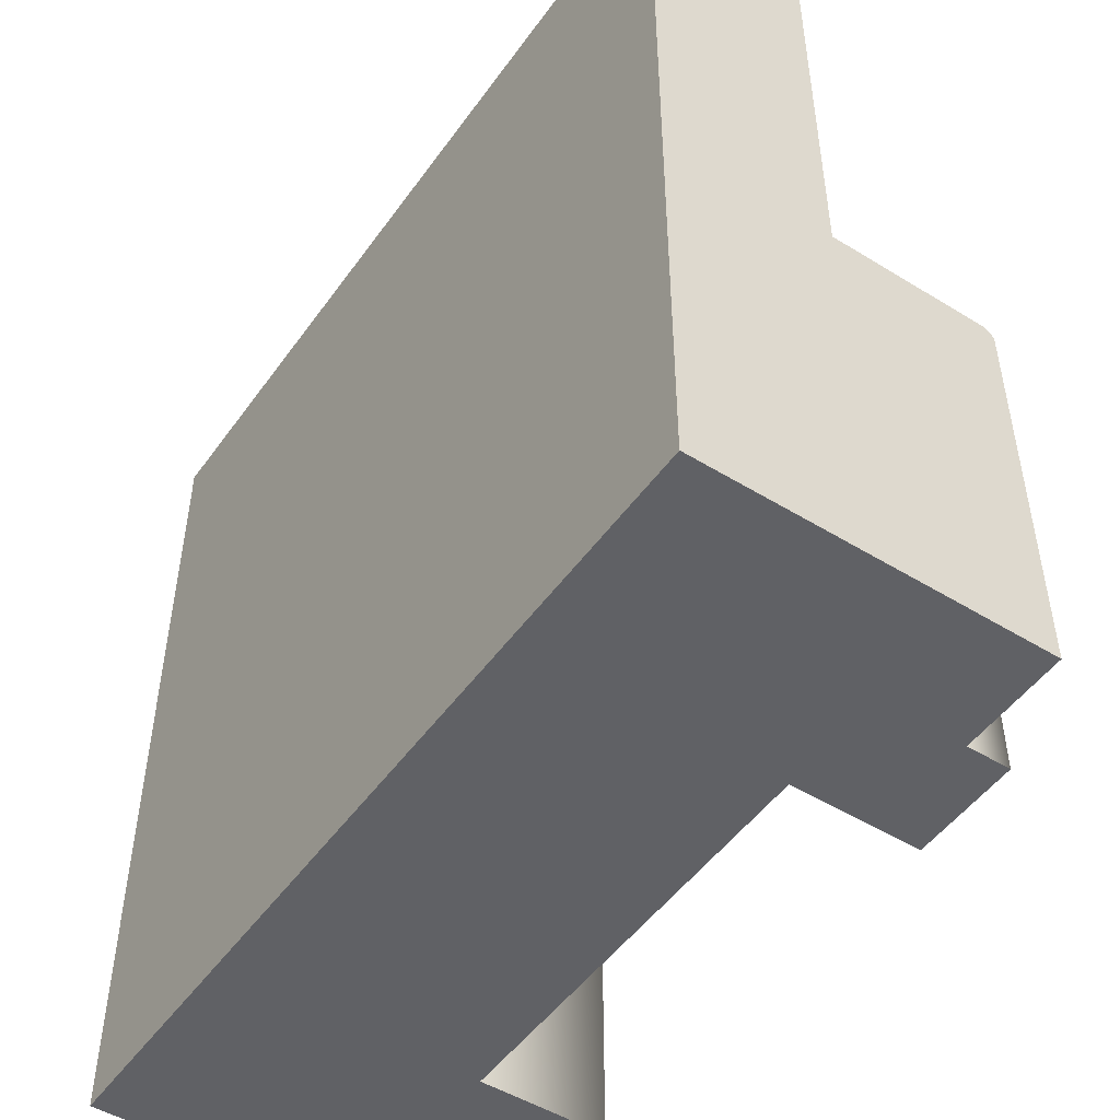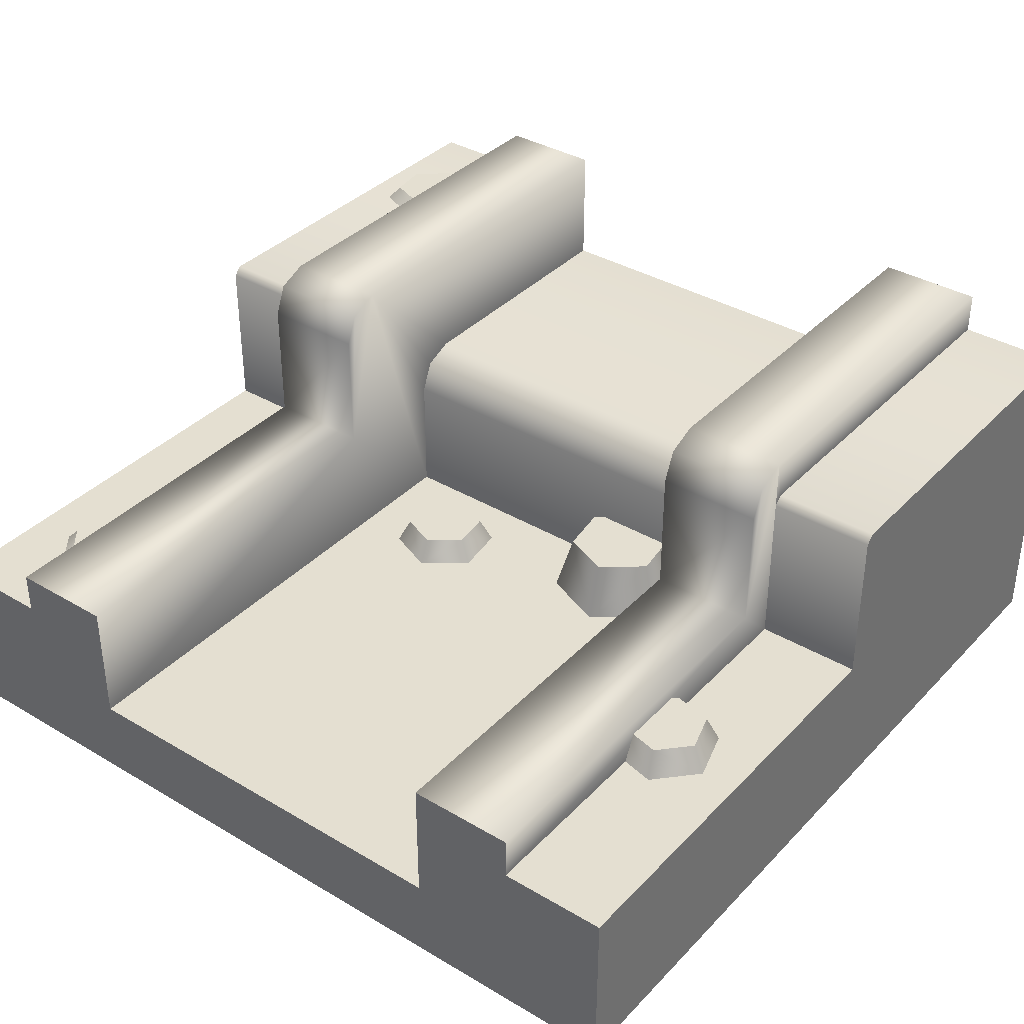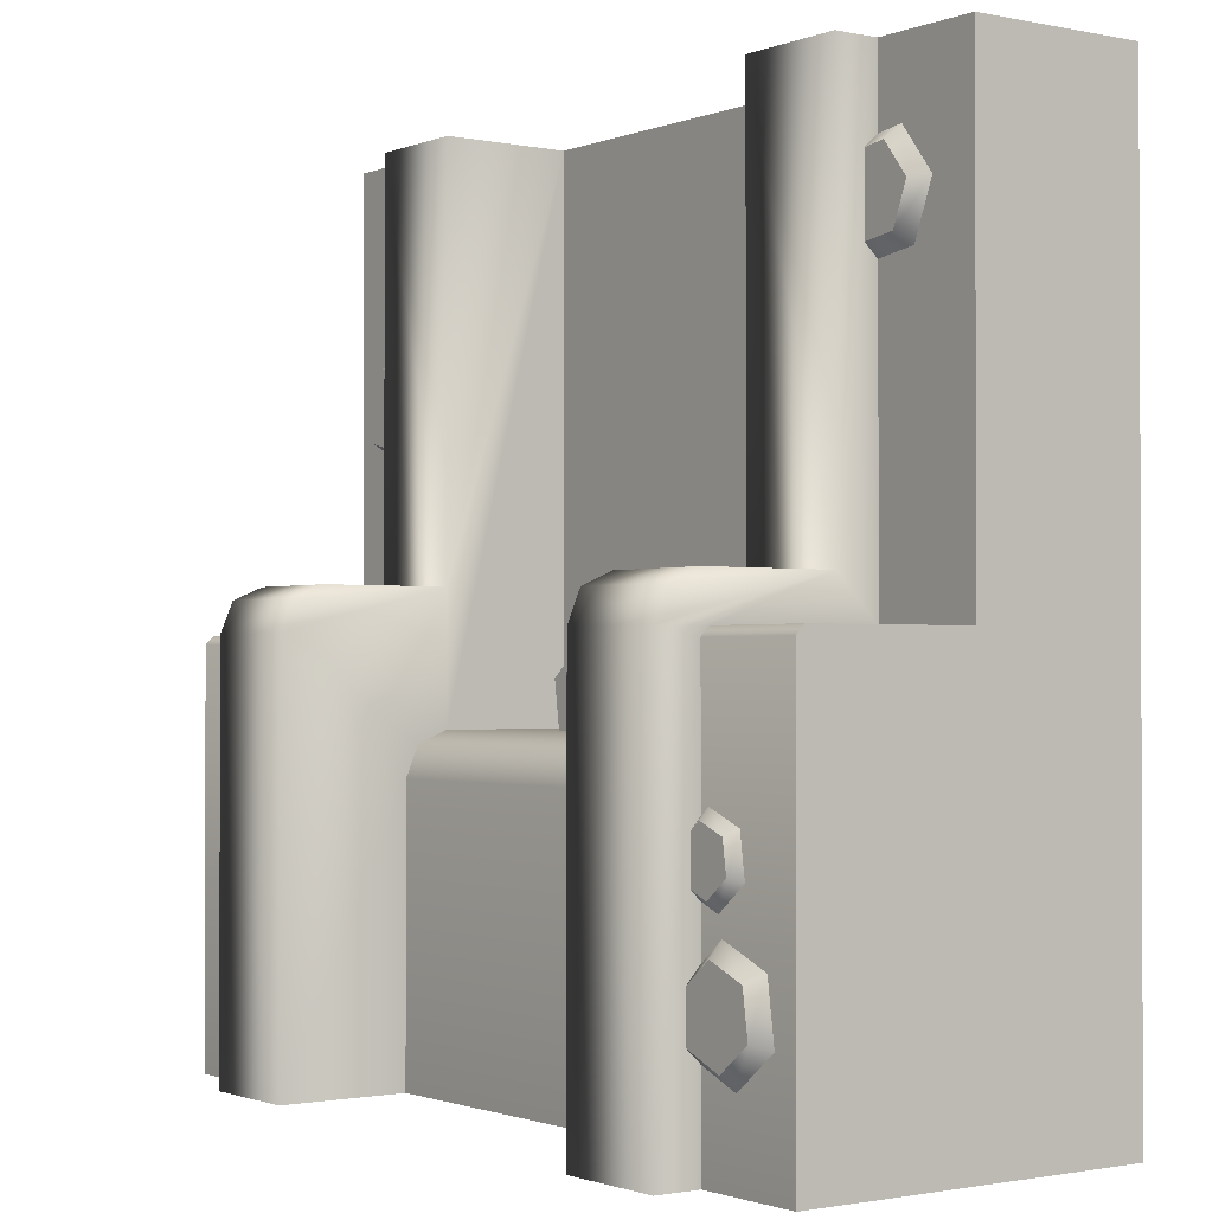
<metadata>
{"format":"obj","ext":"obj","renderer":"f3d","projection":"perspective","resolution":1024,"background":"white","views":[{"elev":-49.6,"azim":55.8,"up":"+Z"},{"elev":36.8,"azim":37.5,"up":"+Y"},{"elev":-1.3,"azim":-126.1,"up":"+Z"}]}
</metadata>
<code>
g tile-river-waterfall
v -0.5 0 -0.5 1 1 1
v 0.5 0 -0.5 1 1 1
v -0.5 0.4 -0.5 1 1 1
v -0.25 0.3 -0.5 1 1 1
v -0.375 0.4 -0.5 1 1 1
v -0.25 0.45 -0.5 1 1 1
v -0.375 0.45 -0.5 1 1 1
v 0.375 0.2 -0.5 1 1 1
v 0.25 0.3 -0.5 1 1 1
v 0.5 0.2 -0.5 1 1 1
v 0.375 0.4 -0.5 1 1 1
v 0.5 0.4 -0.5 1 1 1
v 0.25 0.45 -0.5 1 1 1
v 0.375 0.45 -0.5 1 1 1
v -0.375 0.25 0.5 1 1 1
v -0.25 0.25 0.5 1 1 1
v -0.375 0.2 0.5 1 1 1
v -0.25 0.1 0.5 1 1 1
v -0.5 0.2 0.5 1 1 1
v -0.5 0 0.5 1 1 1
v 0.25 0.1 0.5 1 1 1
v 0.5 0 0.5 1 1 1
v 0.5 0.2 0.5 1 1 1
v 0.375 0.2 0.5 1 1 1
v 0.25 0.25 0.5 1 1 1
v 0.375 0.25 0.5 1 1 1
v 0.5 0.2 -0.025 1 1 1
v 0.375 0.2 -0.025 1 1 1
v -0.375 0.2 -0.025 1 1 1
v -0.5 0.2 -0.025 1 1 1
v -0.375 0.3901 -0.025 1 1 1
v -0.5 0.3901 -0.025 1 1 1
v 0.5 0.3901 -0.025 1 1 1
v 0.375 0.3901 -0.025 1 1 1
v -0.5 0.4 -0.03495 1 1 1
v -0.375 0.4 -0.03495 1 1 1
v 0.5 0.4 -0.03495 1 1 1
v 0.375 0.4 -0.03495 1 1 1
v 0.375 0.25 0.025 1 1 1
v 0.25 0.25 0.025 1 1 1
v 0.375 0.4 0.025 1 1 1
v 0.25 0.4 0.025 1 1 1
v -0.25 0.25 0.025 1 1 1
v -0.375 0.25 0.025 1 1 1
v -0.25 0.4 0.025 1 1 1
v -0.375 0.4 0.025 1 1 1
v 0.375 0.45 -0.025 1 1 1
v 0.25 0.45 -0.025 1 1 1
v -0.25 0.45 -0.025 1 1 1
v -0.375 0.45 -0.025 1 1 1
v 0.375 0.4354 0.01036 1 1 1
v 0.25 0.4354 0.01036 1 1 1
v -0.25 0.4354 0.01036 1 1 1
v -0.375 0.4354 0.01036 1 1 1
v -0.25 0.3 -0.175 1 1 1
v -0.25 0.2854 -0.1396 1 1 1
v -0.25 0.25 -0.125 1 1 1
v -0.25 0.1 -0.125 1 1 1
v 0.25 0.3 -0.175 1 1 1
v 0.25 0.2854 -0.1396 1 1 1
v 0.25 0.25 -0.125 1 1 1
v 0.25 0.1 -0.125 1 1 1
v -0.4007 0.216 0.4038 1 1 1
v -0.3533 0.216 0.3968 1 1 1
v -0.4305 0.216 0.3663 1 1 1
v -0.4129 0.216 0.3217 1 1 1
v -0.3357 0.216 0.3522 1 1 1
v -0.3655 0.216 0.3147 1 1 1
v -0.4066 0.2 0.4187 1 1 1
v -0.3434 0.2 0.4093 1 1 1
v -0.4229 0.2 0.3092 1 1 1
v -0.3597 0.2 0.2998 1 1 1
v -0.4463 0.2 0.3686 1 1 1
v -0.3199 0.2 0.3498 1 1 1
v 0.4413 0.2319 0.2331 1 1 1
v 0.4275 0.2319 0.1872 1 1 1
v 0.4086 0.2319 0.268 1 1 1
v 0.3619 0.2319 0.2571 1 1 1
v 0.3808 0.2319 0.1763 1 1 1
v 0.348 0.2319 0.2112 1 1 1
v 0.4569 0.2 0.2367 1 1 1
v 0.4384 0.2 0.1755 1 1 1
v 0.351 0.2 0.2687 1 1 1
v 0.3325 0.2 0.2076 1 1 1
v 0.4132 0.2 0.2833 1 1 1
v 0.3762 0.2 0.161 1 1 1
v -0.4062 0.416 -0.3034 1 1 1
v -0.3687 0.416 -0.3332 1 1 1
v -0.4508 0.416 -0.3211 1 1 1
v -0.4578 0.416 -0.3685 1 1 1
v -0.3756 0.416 -0.3806 1 1 1
v -0.4202 0.416 -0.3983 1 1 1
v -0.4039 0.4 -0.2876 1 1 1
v -0.3538 0.4 -0.3273 1 1 1
v -0.4726 0.4 -0.3744 1 1 1
v -0.4225 0.4 -0.4141 1 1 1
v -0.4633 0.4 -0.3112 1 1 1
v -0.3631 0.4 -0.3905 1 1 1
v -0.3872 0.4113 -0.1889 1 1 1
v -0.3605 0.4113 -0.21 1 1 1
v -0.4189 0.4113 -0.2015 1 1 1
v -0.4238 0.4113 -0.2351 1 1 1
v -0.3655 0.4113 -0.2437 1 1 1
v -0.3971 0.4113 -0.2563 1 1 1
v -0.3856 0.4 -0.1777 1 1 1
v -0.35 0.4 -0.2059 1 1 1
v -0.4343 0.4 -0.2393 1 1 1
v -0.3988 0.4 -0.2675 1 1 1
v -0.4277 0.4 -0.1944 1 1 1
v -0.3566 0.4 -0.2507 1 1 1
v 0.1176 0.1701 -0.03203 1 1 1
v 0.1668 0.1701 -0.07099 1 1 1
v 0.05921 0.1701 -0.05517 1 1 1
v 0.05008 0.1701 -0.1173 1 1 1
v 0.1577 0.1701 -0.1331 1 1 1
v 0.0993 0.1701 -0.1563 1 1 1
v 0.1206 0.1 -0.01132 1 1 1
v 0.1862 0.1 -0.06328 1 1 1
v 0.03062 0.1 -0.125 1 1 1
v 0.09626 0.1 -0.177 1 1 1
v 0.0428 0.1 -0.04218 1 1 1
v 0.1741 0.1 -0.1461 1 1 1
v -0.1307 0.1294 0.01876 1 1 1
v -0.09314 0.1294 -0.01099 1 1 1
v -0.1753 0.1294 0.00109 1 1 1
v -0.1822 0.1294 -0.04633 1 1 1
v -0.1001 0.1294 -0.0584 1 1 1
v -0.1447 0.1294 -0.07607 1 1 1
v -0.1284 0.1 0.03456 1 1 1
v -0.07829 0.1 -0.005099 1 1 1
v -0.1971 0.1 -0.05221 1 1 1
v -0.147 0.1 -0.09188 1 1 1
v -0.1878 0.1 0.01101 1 1 1
v -0.08759 0.1 -0.06832 1 1 1
f 3 2 1
f 2 3 4
f 4 3 5
f 4 5 6
f 6 5 7
f 2 4 8
f 9 8 4
f 10 2 8
f 8 9 11
f 11 10 8
f 10 11 12
f 11 9 13
f 11 13 14
f 1 2 3
f 4 3 2
f 5 3 4
f 6 5 4
f 7 5 6
f 8 4 2
f 8 2 10
f 4 8 9
f 8 10 11
f 11 9 8
f 12 11 10
f 13 9 11
f 14 13 11
f 17 16 15
f 16 17 18
f 19 18 17
f 20 18 19
f 18 20 21
f 22 21 20
f 21 22 23
f 21 23 24
f 21 24 25
f 25 24 26
f 15 16 17
f 18 17 16
f 17 18 19
f 19 18 20
f 21 20 18
f 20 21 22
f 23 22 21
f 24 23 21
f 25 24 21
f 26 24 25
f 20 2 22
f 2 20 1
f 22 2 20
f 1 20 2
f 28 23 27
f 23 28 24
f 27 23 28
f 24 28 23
f 30 17 29
f 17 30 19
f 29 17 30
f 19 30 17
f 31 30 29
f 30 31 32
f 29 30 31
f 32 31 30
f 33 28 27
f 28 33 34
f 27 28 33
f 34 33 28
f 32 35 30
f 3 30 35
f 1 30 3
f 30 1 20
f 30 20 19
f 30 35 32
f 35 30 3
f 3 30 1
f 20 1 30
f 19 20 30
f 36 32 31
f 32 36 35
f 31 32 36
f 35 36 32
f 37 10 12
f 10 37 2
f 2 37 27
f 27 37 33
f 2 27 22
f 22 27 23
f 12 10 37
f 2 37 10
f 27 37 2
f 33 37 27
f 22 27 2
f 23 27 22
f 37 34 33
f 34 37 38
f 33 34 37
f 38 37 34
f 3 36 5
f 36 3 35
f 5 36 3
f 35 3 36
f 11 37 12
f 37 11 38
f 12 37 11
f 38 11 37
f 41 40 39
f 40 41 42
f 39 40 41
f 42 41 40
f 45 44 43
f 44 45 46
f 43 44 45
f 46 45 44
f 13 47 14
f 47 13 48
f 14 47 13
f 48 13 47
f 7 49 6
f 49 7 50
f 6 49 7
f 50 7 49
f 48 51 47
f 51 48 52
f 47 51 48
f 52 48 51
f 50 53 49
f 53 50 54
f 49 53 50
f 54 50 53
f 53 46 45
f 46 53 54
f 45 46 53
f 54 53 46
f 51 42 41
f 42 51 52
f 41 42 51
f 52 51 42
f 49 4 6
f 4 49 55
f 55 49 56
f 56 49 57
f 57 49 58
f 58 49 43
f 58 43 18
f 18 43 16
f 43 49 53
f 43 53 45
f 6 4 49
f 55 49 4
f 56 49 55
f 57 49 56
f 58 49 57
f 43 49 58
f 18 43 58
f 16 43 18
f 53 49 43
f 45 53 43
f 59 13 9
f 13 59 48
f 48 59 60
f 48 60 61
f 61 40 48
f 48 40 52
f 42 52 40
f 61 21 40
f 40 21 25
f 21 61 62
f 9 13 59
f 48 59 13
f 60 59 48
f 61 60 48
f 48 40 61
f 52 40 48
f 40 52 42
f 40 21 61
f 62 61 21
f 25 21 40
f 44 16 43
f 16 44 15
f 43 16 44
f 15 44 16
f 40 26 39
f 26 40 25
f 39 26 40
f 25 40 26
f 36 7 5
f 7 36 50
f 50 36 31
f 31 44 50
f 50 44 54
f 46 54 44
f 29 44 31
f 44 29 17
f 44 17 15
f 5 7 36
f 50 36 7
f 31 36 50
f 50 44 31
f 31 44 29
f 54 44 50
f 44 54 46
f 17 29 44
f 15 17 44
f 47 11 14
f 11 47 38
f 38 47 34
f 34 47 28
f 28 47 39
f 28 39 24
f 24 39 26
f 39 47 51
f 39 51 41
f 14 11 47
f 38 47 11
f 34 47 38
f 28 47 34
f 39 47 28
f 24 39 28
f 26 39 24
f 51 47 39
f 41 51 39
f 73 66 65
f 66 73 71
f 65 66 73
f 71 73 66
f 74 64 67
f 64 74 70
f 67 64 74
f 70 74 64
f 68 74 67
f 74 68 72
f 67 74 68
f 72 68 74
f 69 65 63
f 65 69 73
f 63 65 69
f 73 69 65
f 66 72 68
f 72 66 71
f 68 72 66
f 71 66 72
f 69 64 70
f 64 69 63
f 70 64 69
f 63 69 64
f 67 66 68
f 64 66 67
f 64 65 66
f 65 64 63
f 68 66 67
f 67 66 64
f 66 65 64
f 63 64 65
f 85 78 77
f 78 85 83
f 77 78 85
f 83 85 78
f 86 76 79
f 76 86 82
f 79 76 86
f 82 86 76
f 80 86 79
f 86 80 84
f 79 86 80
f 84 80 86
f 81 77 75
f 77 81 85
f 75 77 81
f 85 81 77
f 78 84 80
f 84 78 83
f 80 84 78
f 83 78 84
f 81 76 82
f 76 81 75
f 82 76 81
f 75 81 76
f 79 78 80
f 76 78 79
f 76 77 78
f 77 76 75
f 80 78 79
f 79 78 76
f 78 77 76
f 75 76 77
f 97 90 89
f 90 97 95
f 89 90 97
f 95 97 90
f 98 88 91
f 88 98 94
f 91 88 98
f 94 98 88
f 92 98 91
f 98 92 96
f 91 98 92
f 96 92 98
f 93 89 87
f 89 93 97
f 87 89 93
f 97 93 89
f 90 96 92
f 96 90 95
f 92 96 90
f 95 90 96
f 93 88 94
f 88 93 87
f 94 88 93
f 87 93 88
f 91 90 92
f 88 90 91
f 88 89 90
f 89 88 87
f 92 90 91
f 91 90 88
f 90 89 88
f 87 88 89
f 109 102 101
f 102 109 107
f 101 102 109
f 107 109 102
f 110 100 103
f 100 110 106
f 103 100 110
f 106 110 100
f 104 110 103
f 110 104 108
f 103 110 104
f 108 104 110
f 105 101 99
f 101 105 109
f 99 101 105
f 109 105 101
f 102 108 104
f 108 102 107
f 104 108 102
f 107 102 108
f 105 100 106
f 100 105 99
f 106 100 105
f 99 105 100
f 103 102 104
f 100 102 103
f 100 101 102
f 101 100 99
f 104 102 103
f 103 102 100
f 102 101 100
f 99 100 101
f 58 21 62
f 21 58 18
f 62 21 58
f 18 58 21
f 61 58 62
f 58 61 57
f 62 58 61
f 57 61 58
f 60 57 61
f 57 60 56
f 61 57 60
f 56 60 57
f 55 60 59
f 60 55 56
f 59 60 55
f 56 55 60
f 4 59 9
f 59 4 55
f 9 59 4
f 55 4 59
f 121 114 113
f 114 121 119
f 113 114 121
f 119 121 114
f 122 112 115
f 112 122 118
f 115 112 122
f 118 122 112
f 116 122 115
f 122 116 120
f 115 122 116
f 120 116 122
f 117 113 111
f 113 117 121
f 111 113 117
f 121 117 113
f 114 120 116
f 120 114 119
f 116 120 114
f 119 114 120
f 117 112 118
f 112 117 111
f 118 112 117
f 111 117 112
f 115 114 116
f 112 114 115
f 112 113 114
f 113 112 111
f 116 114 115
f 115 114 112
f 114 113 112
f 111 112 113
f 133 126 125
f 126 133 131
f 125 126 133
f 131 133 126
f 134 124 127
f 124 134 130
f 127 124 134
f 130 134 124
f 128 134 127
f 134 128 132
f 127 134 128
f 132 128 134
f 129 125 123
f 125 129 133
f 123 125 129
f 133 129 125
f 126 132 128
f 132 126 131
f 128 132 126
f 131 126 132
f 129 124 130
f 124 129 123
f 130 124 129
f 123 129 124
f 127 126 128
f 124 126 127
f 124 125 126
f 125 124 123
f 128 126 127
f 127 126 124
f 126 125 124
f 123 124 125
g tile-river-waterfall
f 3 2 1
f 2 3 4
f 4 3 5
f 4 5 6
f 6 5 7
f 2 4 8
f 9 8 4
f 10 2 8
f 8 9 11
f 11 10 8
f 10 11 12
f 11 9 13
f 11 13 14
f 1 2 3
f 4 3 2
f 5 3 4
f 6 5 4
f 7 5 6
f 8 4 2
f 8 2 10
f 4 8 9
f 8 10 11
f 11 9 8
f 12 11 10
f 13 9 11
f 14 13 11
f 17 16 15
f 16 17 18
f 19 18 17
f 20 18 19
f 18 20 21
f 22 21 20
f 21 22 23
f 21 23 24
f 21 24 25
f 25 24 26
f 15 16 17
f 18 17 16
f 17 18 19
f 19 18 20
f 21 20 18
f 20 21 22
f 23 22 21
f 24 23 21
f 25 24 21
f 26 24 25
f 20 2 22
f 2 20 1
f 22 2 20
f 1 20 2
f 28 23 27
f 23 28 24
f 27 23 28
f 24 28 23
f 30 17 29
f 17 30 19
f 29 17 30
f 19 30 17
f 31 30 29
f 30 31 32
f 29 30 31
f 32 31 30
f 33 28 27
f 28 33 34
f 27 28 33
f 34 33 28
f 32 35 30
f 3 30 35
f 1 30 3
f 30 1 20
f 30 20 19
f 30 35 32
f 35 30 3
f 3 30 1
f 20 1 30
f 19 20 30
f 36 32 31
f 32 36 35
f 31 32 36
f 35 36 32
f 37 10 12
f 10 37 2
f 2 37 27
f 27 37 33
f 2 27 22
f 22 27 23
f 12 10 37
f 2 37 10
f 27 37 2
f 33 37 27
f 22 27 2
f 23 27 22
f 37 34 33
f 34 37 38
f 33 34 37
f 38 37 34
f 3 36 5
f 36 3 35
f 5 36 3
f 35 3 36
f 11 37 12
f 37 11 38
f 12 37 11
f 38 11 37
f 41 40 39
f 40 41 42
f 39 40 41
f 42 41 40
f 45 44 43
f 44 45 46
f 43 44 45
f 46 45 44
f 13 47 14
f 47 13 48
f 14 47 13
f 48 13 47
f 7 49 6
f 49 7 50
f 6 49 7
f 50 7 49
f 48 51 47
f 51 48 52
f 47 51 48
f 52 48 51
f 50 53 49
f 53 50 54
f 49 53 50
f 54 50 53
f 53 46 45
f 46 53 54
f 45 46 53
f 54 53 46
f 51 42 41
f 42 51 52
f 41 42 51
f 52 51 42
f 49 4 6
f 4 49 55
f 55 49 56
f 56 49 57
f 57 49 58
f 58 49 43
f 58 43 18
f 18 43 16
f 43 49 53
f 43 53 45
f 6 4 49
f 55 49 4
f 56 49 55
f 57 49 56
f 58 49 57
f 43 49 58
f 18 43 58
f 16 43 18
f 53 49 43
f 45 53 43
f 59 13 9
f 13 59 48
f 48 59 60
f 48 60 61
f 61 40 48
f 48 40 52
f 42 52 40
f 61 21 40
f 40 21 25
f 21 61 62
f 9 13 59
f 48 59 13
f 60 59 48
f 61 60 48
f 48 40 61
f 52 40 48
f 40 52 42
f 40 21 61
f 62 61 21
f 25 21 40
f 44 16 43
f 16 44 15
f 43 16 44
f 15 44 16
f 40 26 39
f 26 40 25
f 39 26 40
f 25 40 26
f 36 7 5
f 7 36 50
f 50 36 31
f 31 44 50
f 50 44 54
f 46 54 44
f 29 44 31
f 44 29 17
f 44 17 15
f 5 7 36
f 50 36 7
f 31 36 50
f 50 44 31
f 31 44 29
f 54 44 50
f 44 54 46
f 17 29 44
f 15 17 44
f 47 11 14
f 11 47 38
f 38 47 34
f 34 47 28
f 28 47 39
f 28 39 24
f 24 39 26
f 39 47 51
f 39 51 41
f 14 11 47
f 38 47 11
f 34 47 38
f 28 47 34
f 39 47 28
f 24 39 28
f 26 39 24
f 51 47 39
f 41 51 39
f 73 66 65
f 66 73 71
f 65 66 73
f 71 73 66
f 74 64 67
f 64 74 70
f 67 64 74
f 70 74 64
f 68 74 67
f 74 68 72
f 67 74 68
f 72 68 74
f 69 65 63
f 65 69 73
f 63 65 69
f 73 69 65
f 66 72 68
f 72 66 71
f 68 72 66
f 71 66 72
f 69 64 70
f 64 69 63
f 70 64 69
f 63 69 64
f 67 66 68
f 64 66 67
f 64 65 66
f 65 64 63
f 68 66 67
f 67 66 64
f 66 65 64
f 63 64 65
f 85 78 77
f 78 85 83
f 77 78 85
f 83 85 78
f 86 76 79
f 76 86 82
f 79 76 86
f 82 86 76
f 80 86 79
f 86 80 84
f 79 86 80
f 84 80 86
f 81 77 75
f 77 81 85
f 75 77 81
f 85 81 77
f 78 84 80
f 84 78 83
f 80 84 78
f 83 78 84
f 81 76 82
f 76 81 75
f 82 76 81
f 75 81 76
f 79 78 80
f 76 78 79
f 76 77 78
f 77 76 75
f 80 78 79
f 79 78 76
f 78 77 76
f 75 76 77
f 97 90 89
f 90 97 95
f 89 90 97
f 95 97 90
f 98 88 91
f 88 98 94
f 91 88 98
f 94 98 88
f 92 98 91
f 98 92 96
f 91 98 92
f 96 92 98
f 93 89 87
f 89 93 97
f 87 89 93
f 97 93 89
f 90 96 92
f 96 90 95
f 92 96 90
f 95 90 96
f 93 88 94
f 88 93 87
f 94 88 93
f 87 93 88
f 91 90 92
f 88 90 91
f 88 89 90
f 89 88 87
f 92 90 91
f 91 90 88
f 90 89 88
f 87 88 89
f 109 102 101
f 102 109 107
f 101 102 109
f 107 109 102
f 110 100 103
f 100 110 106
f 103 100 110
f 106 110 100
f 104 110 103
f 110 104 108
f 103 110 104
f 108 104 110
f 105 101 99
f 101 105 109
f 99 101 105
f 109 105 101
f 102 108 104
f 108 102 107
f 104 108 102
f 107 102 108
f 105 100 106
f 100 105 99
f 106 100 105
f 99 105 100
f 103 102 104
f 100 102 103
f 100 101 102
f 101 100 99
f 104 102 103
f 103 102 100
f 102 101 100
f 99 100 101
f 58 21 62
f 21 58 18
f 62 21 58
f 18 58 21
f 61 58 62
f 58 61 57
f 62 58 61
f 57 61 58
f 60 57 61
f 57 60 56
f 61 57 60
f 56 60 57
f 55 60 59
f 60 55 56
f 59 60 55
f 56 55 60
f 4 59 9
f 59 4 55
f 9 59 4
f 55 4 59
f 121 114 113
f 114 121 119
f 113 114 121
f 119 121 114
f 122 112 115
f 112 122 118
f 115 112 122
f 118 122 112
f 116 122 115
f 122 116 120
f 115 122 116
f 120 116 122
f 117 113 111
f 113 117 121
f 111 113 117
f 121 117 113
f 114 120 116
f 120 114 119
f 116 120 114
f 119 114 120
f 117 112 118
f 112 117 111
f 118 112 117
f 111 117 112
f 115 114 116
f 112 114 115
f 112 113 114
f 113 112 111
f 116 114 115
f 115 114 112
f 114 113 112
f 111 112 113
f 133 126 125
f 126 133 131
f 125 126 133
f 131 133 126
f 134 124 127
f 124 134 130
f 127 124 134
f 130 134 124
f 128 134 127
f 134 128 132
f 127 134 128
f 132 128 134
f 129 125 123
f 125 129 133
f 123 125 129
f 133 129 125
f 126 132 128
f 132 126 131
f 128 132 126
f 131 126 132
f 129 124 130
f 124 129 123
f 130 124 129
f 123 129 124
f 127 126 128
f 124 126 127
f 124 125 126
f 125 124 123
f 128 126 127
f 127 126 124
f 126 125 124
f 123 124 125

</code>
